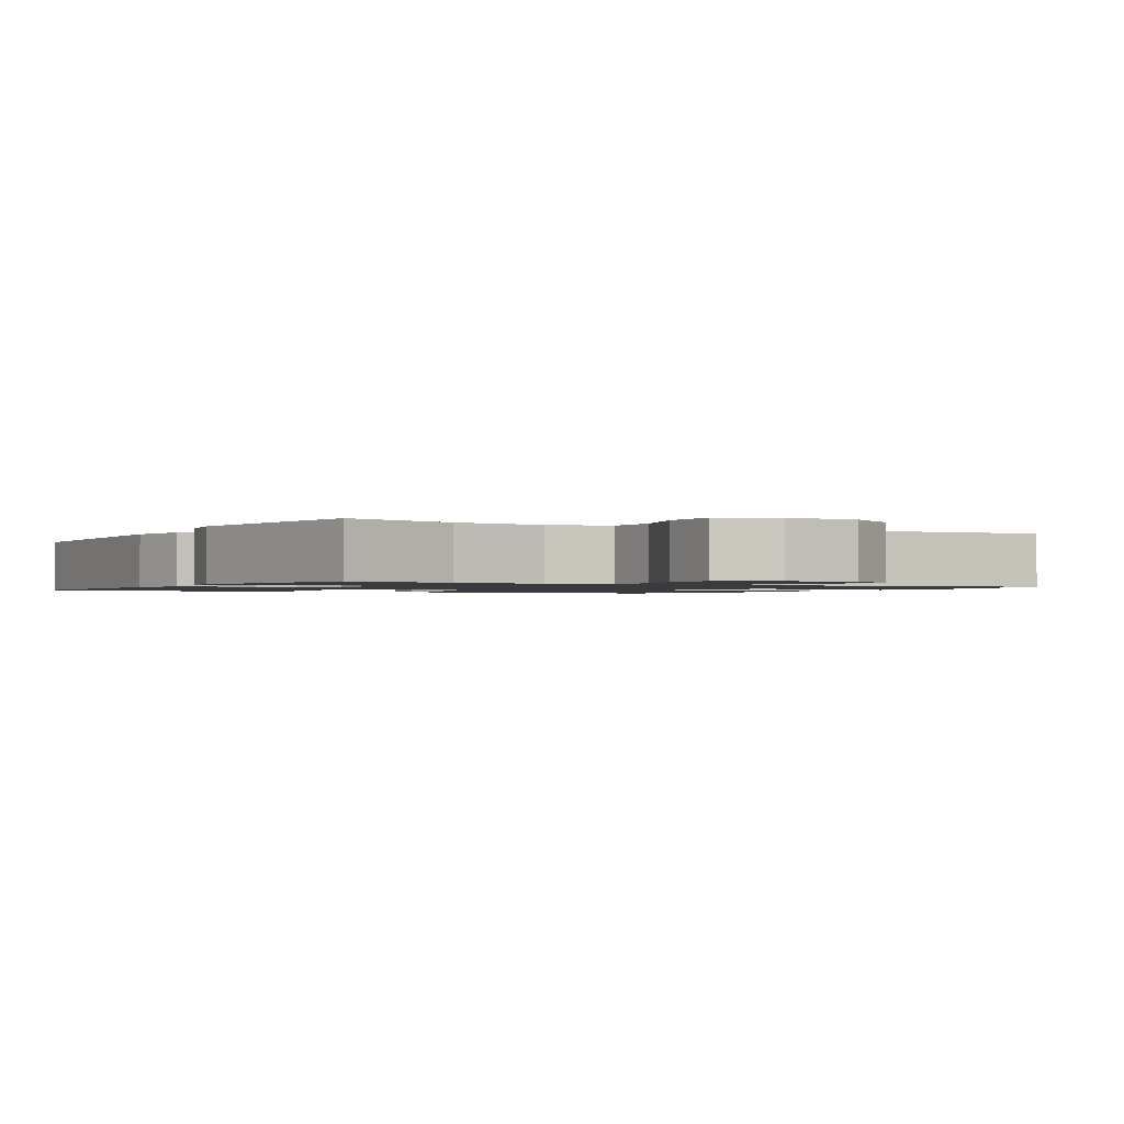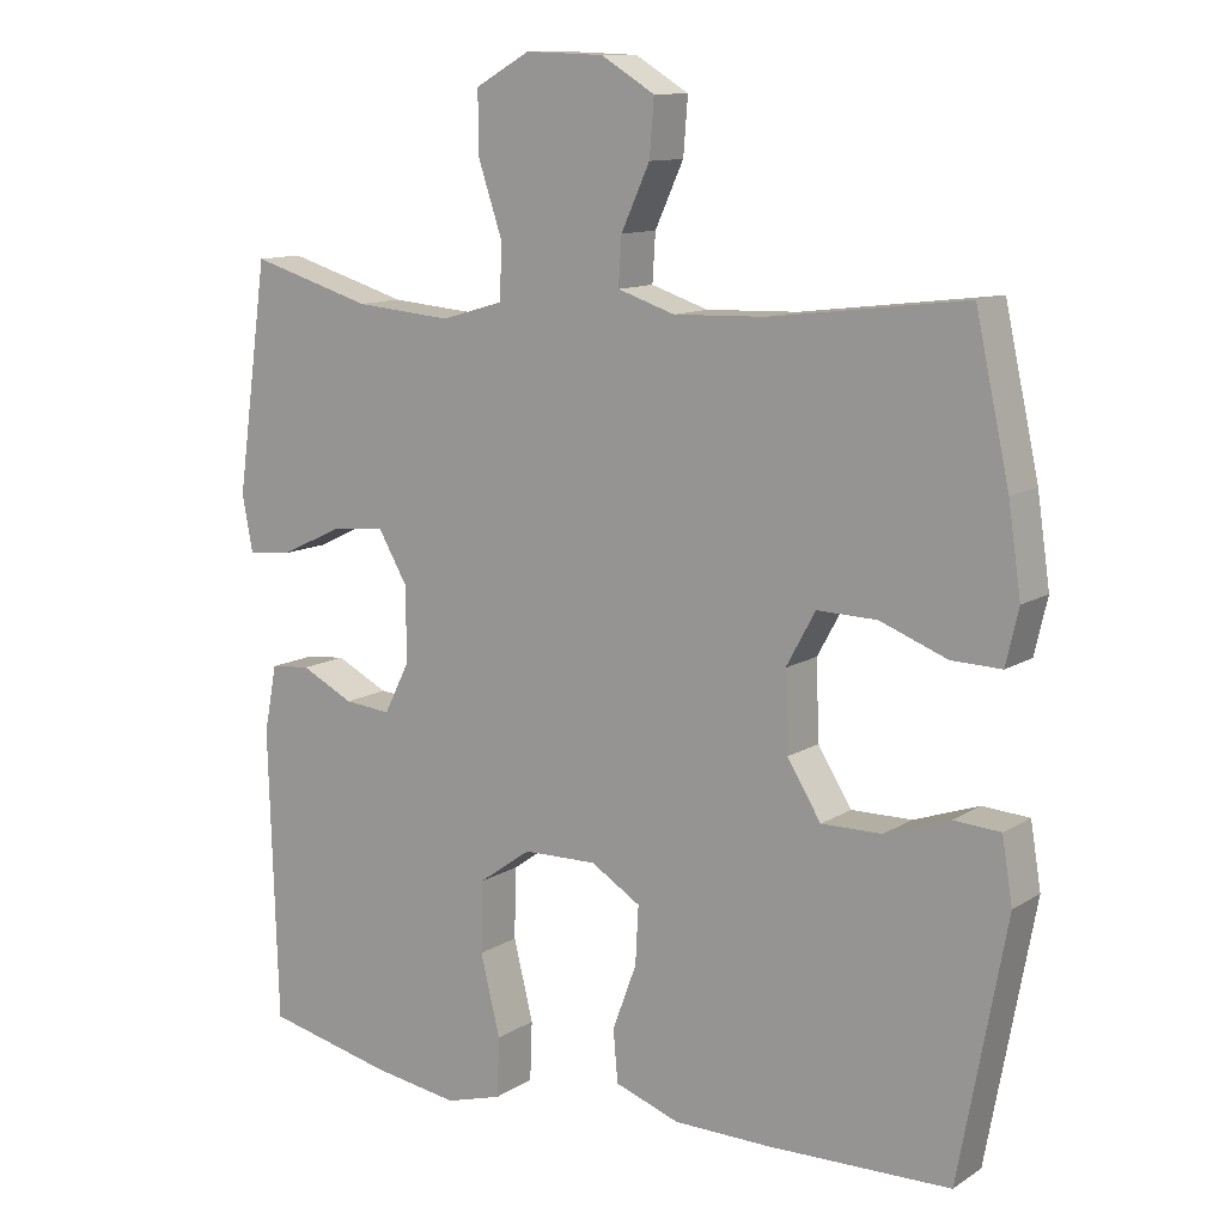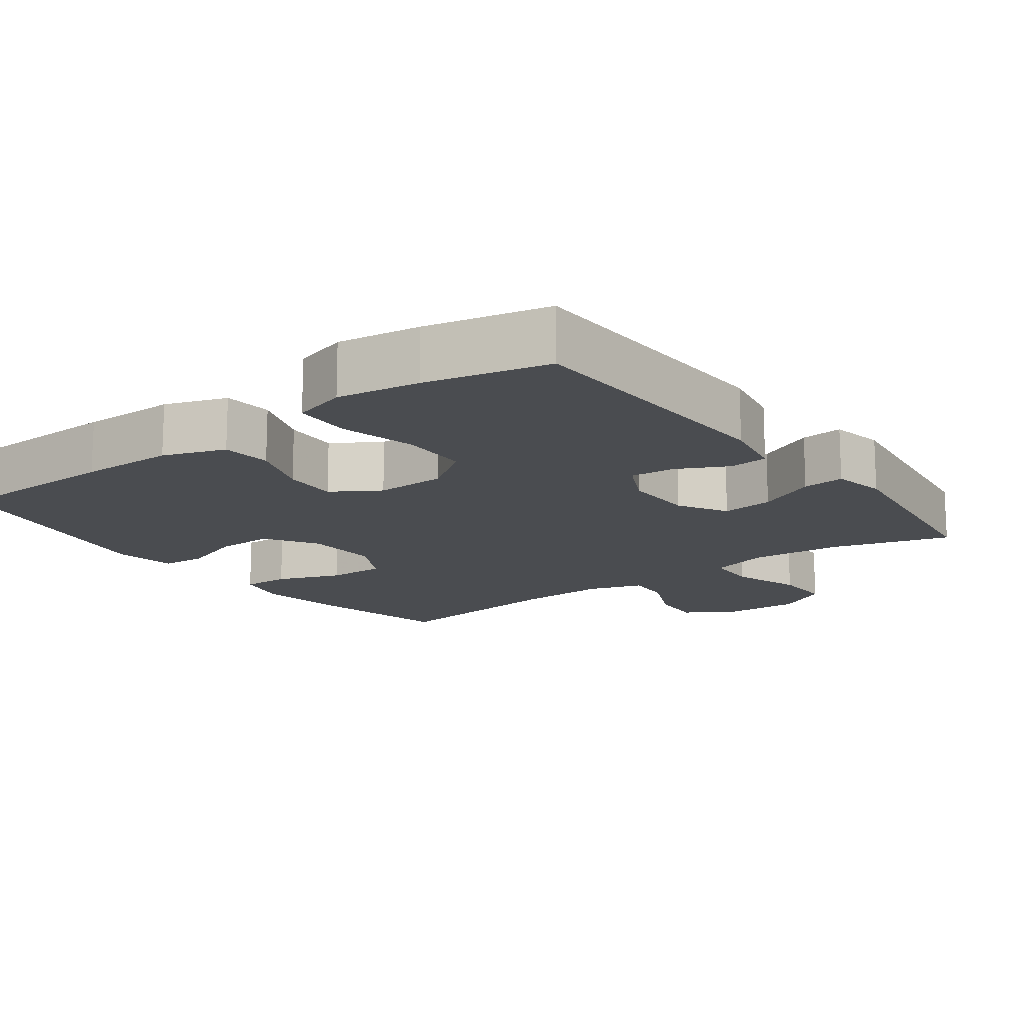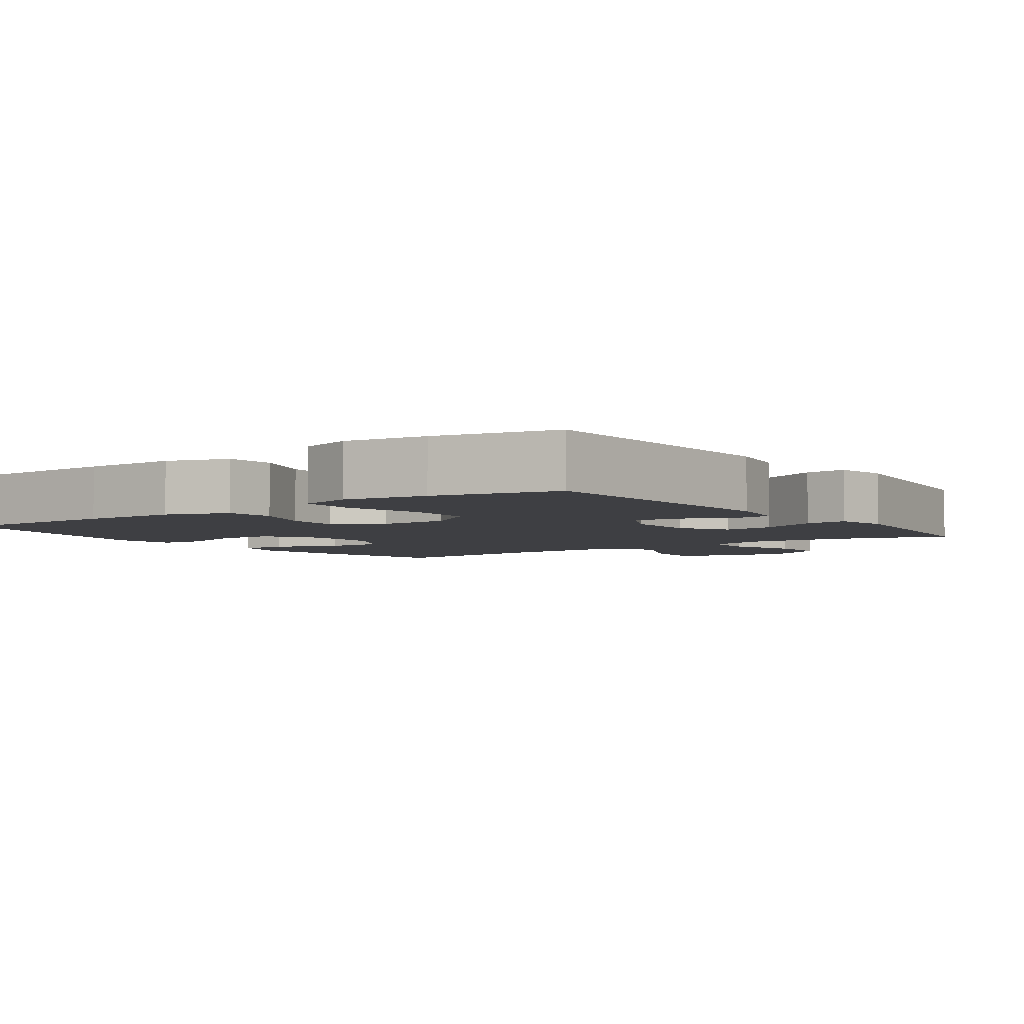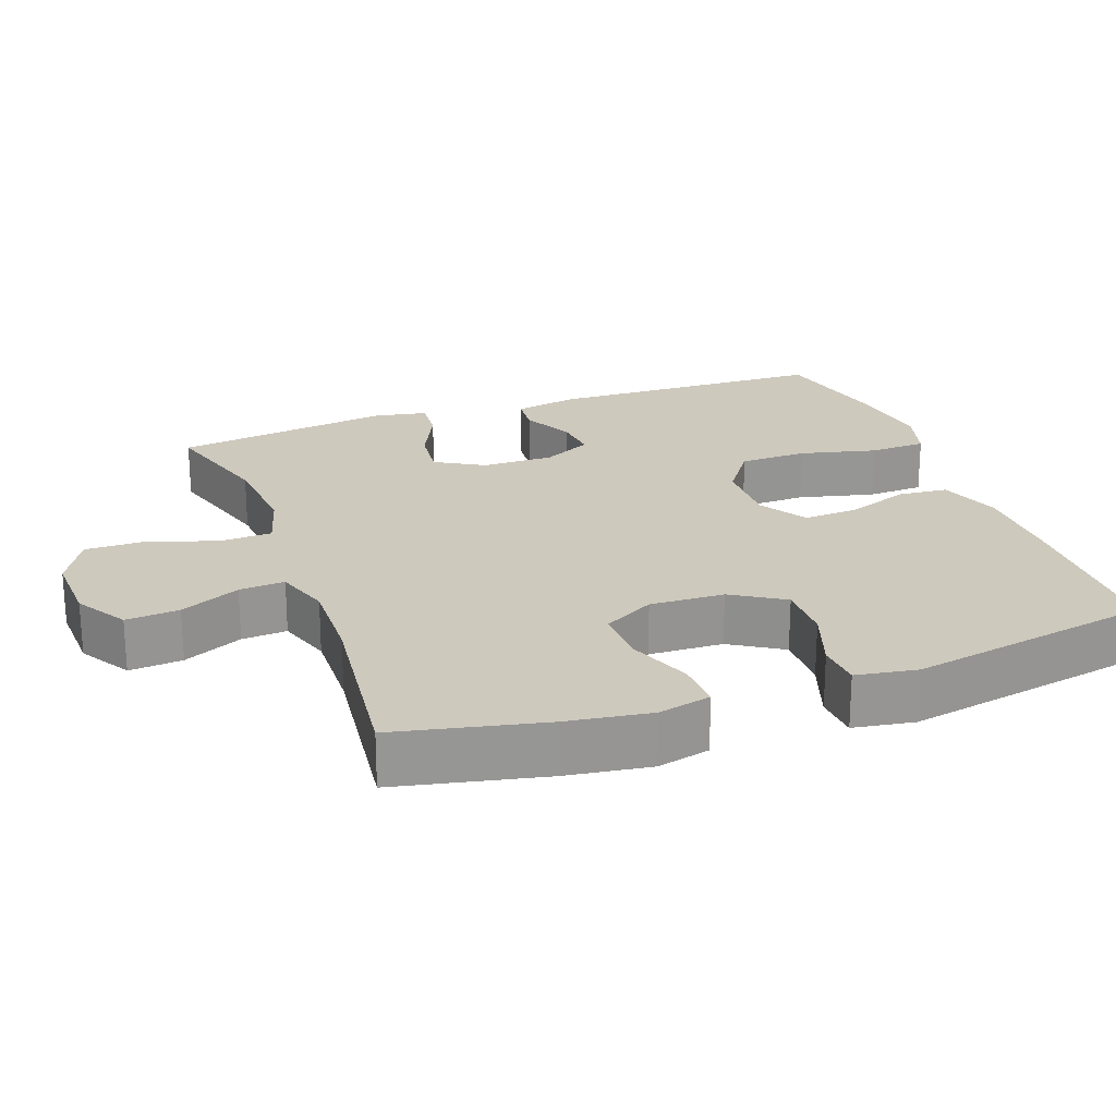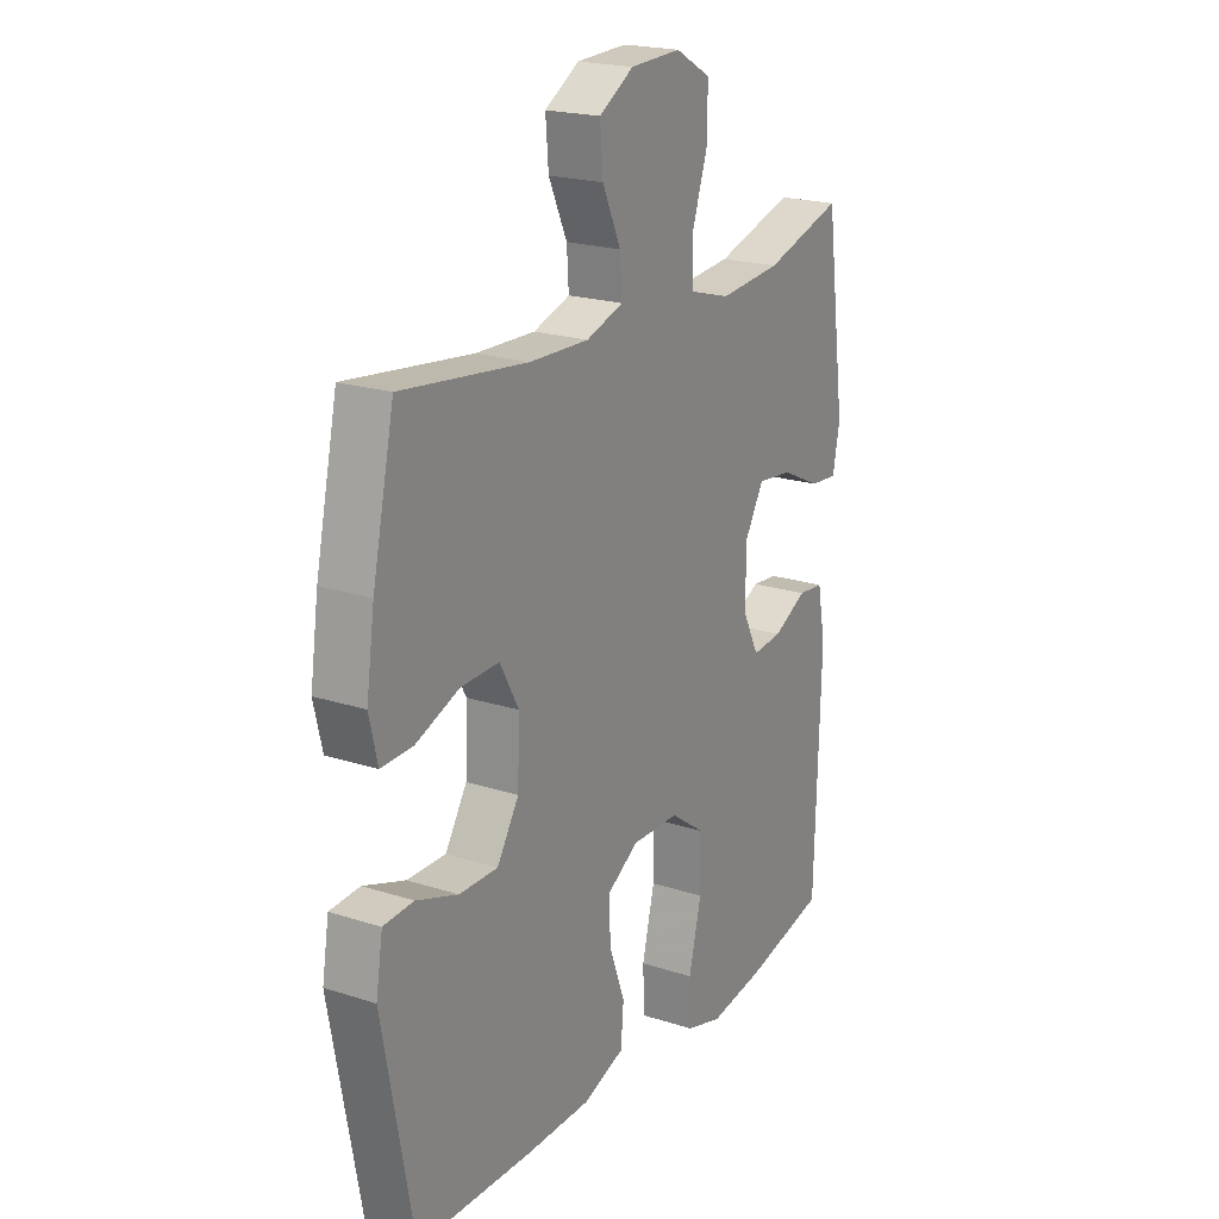
<metadata>
{"format":"obj","ext":"obj","renderer":"f3d","projection":"perspective","resolution":1024,"background":"white","views":[{"elev":-1.3,"azim":-30.0,"up":"+Y"},{"elev":11.6,"azim":34.5,"up":"+Z"},{"elev":-15.0,"azim":-143.3,"up":"+Y"},{"elev":-4.3,"azim":-144.1,"up":"+Y"},{"elev":22.7,"azim":69.9,"up":"+Y"},{"elev":20.8,"azim":120.2,"up":"+Z"}]}
</metadata>
<code>
v -0.5 0.07 -0.5
v -0.512 0.07 -0.112
v -0.495 0.07 -0.023
v -0.442 0.07 -0.018
v -0.372 0.07 -0.053
v -0.31 0.07 -0.059
v -0.276 0.07 0.009
v -0.277 0.07 0.108
v -0.316 0.07 0.175
v -0.388 0.07 0.167
v -0.47 0.07 0.128
v -0.528 0.07 0.123
v -0.542 0.07 0.197
v -0.5 0.07 0.5
v -0.338 0.07 0.452
v -0.21 0.07 0.441
v -0.127 0.07 0.465
v -0.124 0.07 0.537
v -0.156 0.07 0.633
v -0.157 0.07 0.715
v -0.084 0.07 0.756
v 0.02 0.07 0.752
v 0.091 0.07 0.709
v 0.085 0.07 0.635
v 0.047 0.07 0.552
v 0.043 0.07 0.489
v 0.119 0.07 0.464
v 0.241 0.07 0.468
v 0.5 0.07 0.5
v 0.545 0.07 0.295
v 0.562 0.07 0.179
v 0.545 0.07 0.106
v 0.479 0.07 0.108
v 0.39 0.07 0.142
v 0.311 0.07 0.144
v 0.272 0.07 0.073
v 0.276 0.07 -0.03
v 0.321 0.07 -0.102
v 0.401 0.07 -0.101
v 0.487 0.07 -0.071
v 0.549 0.07 -0.075
v 0.563 0.07 -0.16
v 0.5 0.07 -0.5
v 0.26 0.07 -0.506
v 0.128 0.07 -0.505
v 0.042 0.07 -0.475
v 0.036 0.07 -0.406
v 0.068 0.07 -0.319
v 0.072 0.07 -0.243
v 0.006 0.07 -0.202
v -0.092 0.07 -0.204
v -0.162 0.07 -0.254
v -0.164 0.07 -0.348
v -0.138 0.07 -0.454
v -0.141 0.07 -0.533
v -0.216 0.07 -0.555
v -0.33 0.07 -0.538
v -0.5 0 -0.5
v -0.512 0 -0.112
v -0.495 0 -0.023
v -0.442 0 -0.018
v -0.372 0 -0.053
v -0.31 0 -0.059
v -0.276 0 0.009
v -0.277 0 0.108
v -0.316 0 0.175
v -0.388 0 0.167
v -0.47 0 0.128
v -0.528 0 0.123
v -0.542 0 0.197
v -0.5 0 0.5
v -0.338 0 0.452
v -0.21 0 0.441
v -0.127 0 0.465
v -0.124 0 0.537
v -0.156 0 0.633
v -0.157 0 0.715
v -0.084 0 0.756
v 0.02 0 0.752
v 0.091 0 0.709
v 0.085 0 0.635
v 0.047 0 0.552
v 0.043 0 0.489
v 0.119 0 0.464
v 0.241 0 0.468
v 0.5 0 0.5
v 0.545 0 0.295
v 0.562 0 0.179
v 0.545 0 0.106
v 0.479 0 0.108
v 0.39 0 0.142
v 0.311 0 0.144
v 0.272 0 0.073
v 0.276 0 -0.03
v 0.321 0 -0.102
v 0.401 0 -0.101
v 0.487 0 -0.071
v 0.549 0 -0.075
v 0.563 0 -0.16
v 0.5 0 -0.5
v 0.26 0 -0.506
v 0.128 0 -0.505
v 0.042 0 -0.475
v 0.036 0 -0.406
v 0.068 0 -0.319
v 0.072 0 -0.243
v 0.006 0 -0.202
v -0.092 0 -0.204
v -0.162 0 -0.254
v -0.164 0 -0.348
v -0.138 0 -0.454
v -0.141 0 -0.533
v -0.216 0 -0.555
v -0.33 0 -0.538
f 3 4 5
f 2 3 5
f 1 2 5
f 57 1 5
f 56 57 5
f 55 56 5
f 54 55 5
f 53 54 5
f 52 53 5 6
f 51 52 6 7
f 50 51 7 8
f 49 50 8 9
f 46 47 48
f 45 46 48
f 44 45 48
f 43 44 48
f 42 43 48
f 41 42 48
f 40 41 48
f 39 40 48
f 38 39 48 49
f 37 38 49 9
f 32 33 34
f 31 32 34
f 30 31 34
f 29 30 34
f 28 29 34
f 27 28 34 35
f 26 27 35 36
f 23 24 25
f 22 23 25
f 21 22 25
f 20 21 25
f 19 20 25
f 18 19 25
f 17 18 25 26
f 36 37 9
f 26 36 9
f 17 26 9
f 16 17 9
f 13 14 15
f 12 13 15
f 11 12 15
f 10 11 15
f 9 10 15 16
f 62 61 60
f 62 60 59
f 62 59 58
f 62 58 114
f 62 114 113
f 62 113 112
f 62 112 111
f 62 111 110
f 63 62 110 109
f 64 63 109 108
f 65 64 108 107
f 66 65 107 106
f 105 104 103
f 105 103 102
f 105 102 101
f 105 101 100
f 105 100 99
f 105 99 98
f 105 98 97
f 105 97 96
f 106 105 96 95
f 66 106 95 94
f 91 90 89
f 91 89 88
f 91 88 87
f 91 87 86
f 91 86 85
f 92 91 85 84
f 93 92 84 83
f 82 81 80
f 82 80 79
f 82 79 78
f 82 78 77
f 82 77 76
f 82 76 75
f 83 82 75 74
f 66 94 93
f 66 93 83
f 66 83 74
f 66 74 73
f 72 71 70
f 72 70 69
f 72 69 68
f 72 68 67
f 73 72 67 66
f 1 58 59 2
f 2 59 60 3
f 3 60 61 4
f 4 61 62 5
f 5 62 63 6
f 6 63 64 7
f 7 64 65 8
f 8 65 66 9
f 9 66 67 10
f 10 67 68 11
f 11 68 69 12
f 12 69 70 13
f 13 70 71 14
f 14 71 72 15
f 15 72 73 16
f 16 73 74 17
f 17 74 75 18
f 18 75 76 19
f 19 76 77 20
f 20 77 78 21
f 21 78 79 22
f 22 79 80 23
f 23 80 81 24
f 24 81 82 25
f 25 82 83 26
f 26 83 84 27
f 27 84 85 28
f 28 85 86 29
f 29 86 87 30
f 30 87 88 31
f 31 88 89 32
f 32 89 90 33
f 33 90 91 34
f 34 91 92 35
f 35 92 93 36
f 36 93 94 37
f 37 94 95 38
f 38 95 96 39
f 39 96 97 40
f 40 97 98 41
f 41 98 99 42
f 42 99 100 43
f 43 100 101 44
f 44 101 102 45
f 45 102 103 46
f 46 103 104 47
f 47 104 105 48
f 48 105 106 49
f 49 106 107 50
f 50 107 108 51
f 51 108 109 52
f 52 109 110 53
f 53 110 111 54
f 54 111 112 55
f 55 112 113 56
f 56 113 114 57
f 57 114 58 1

</code>
